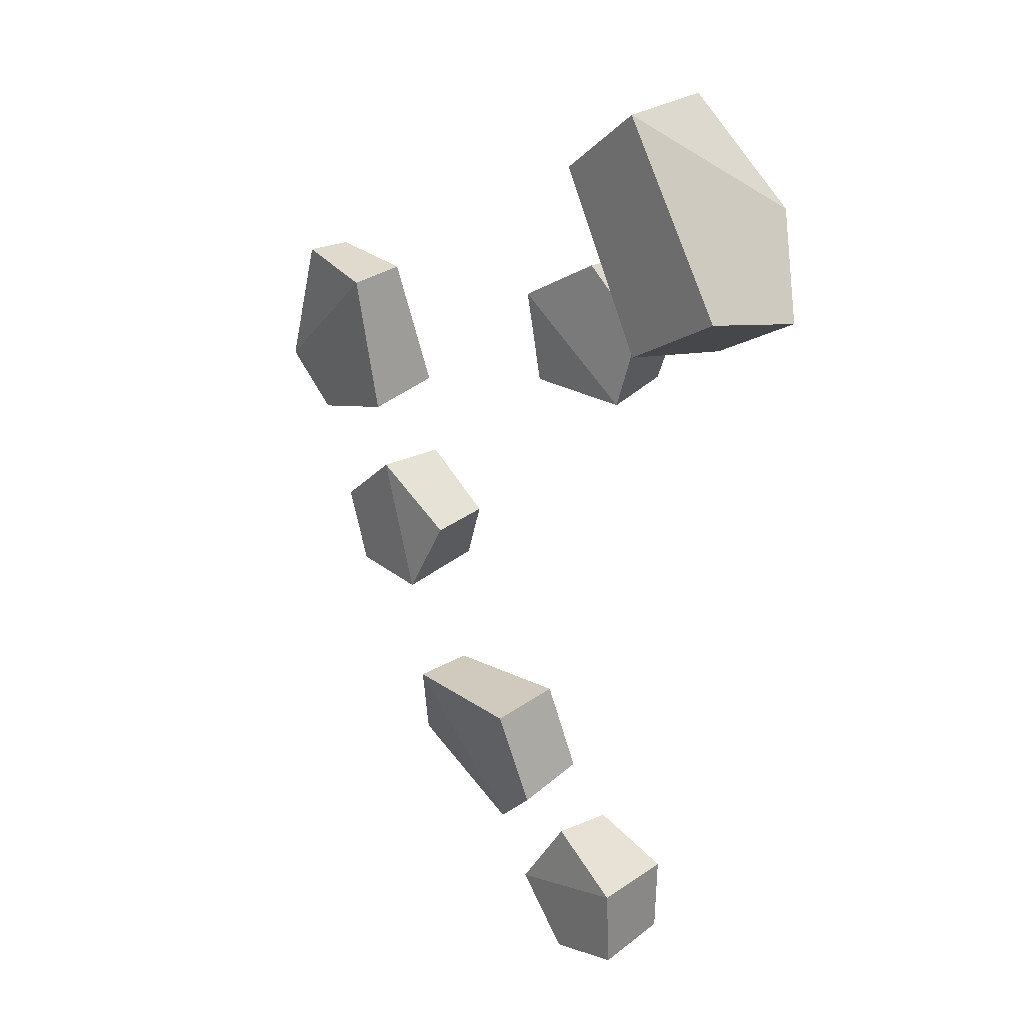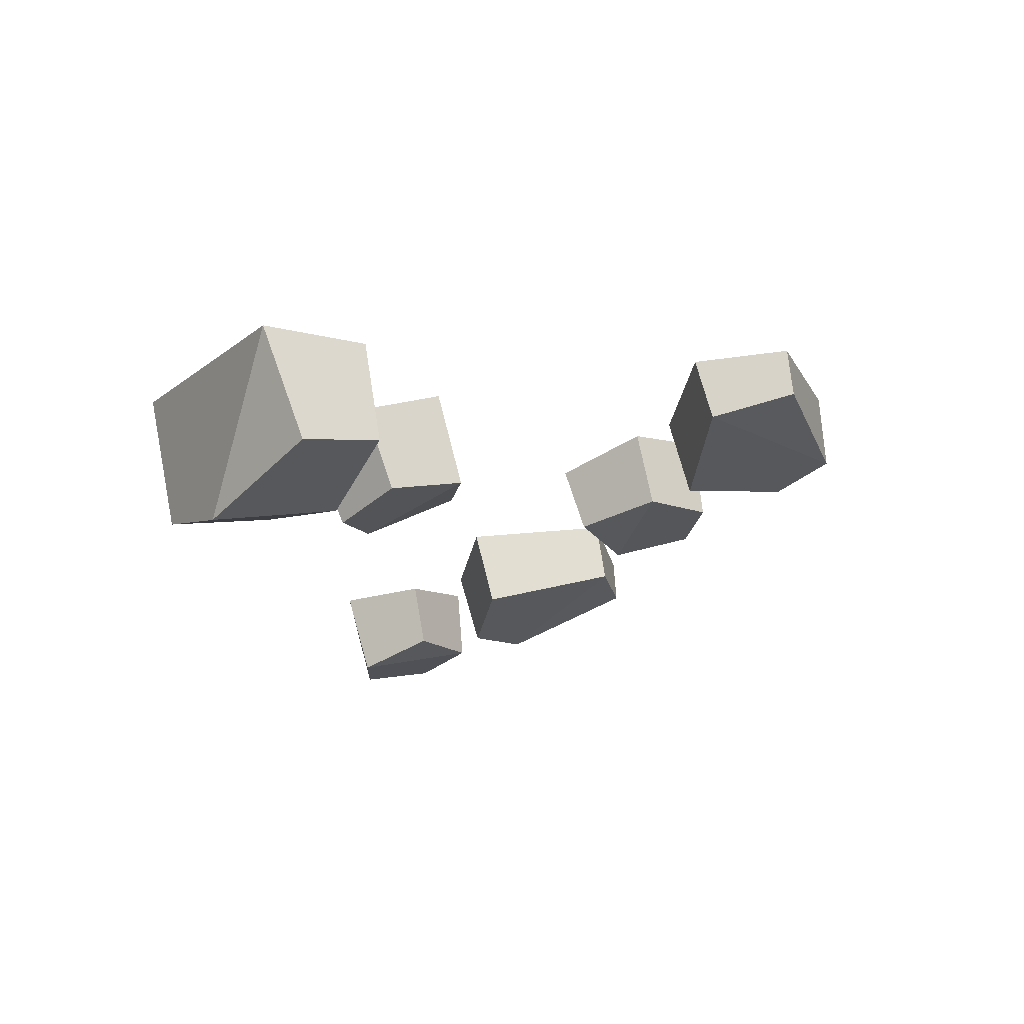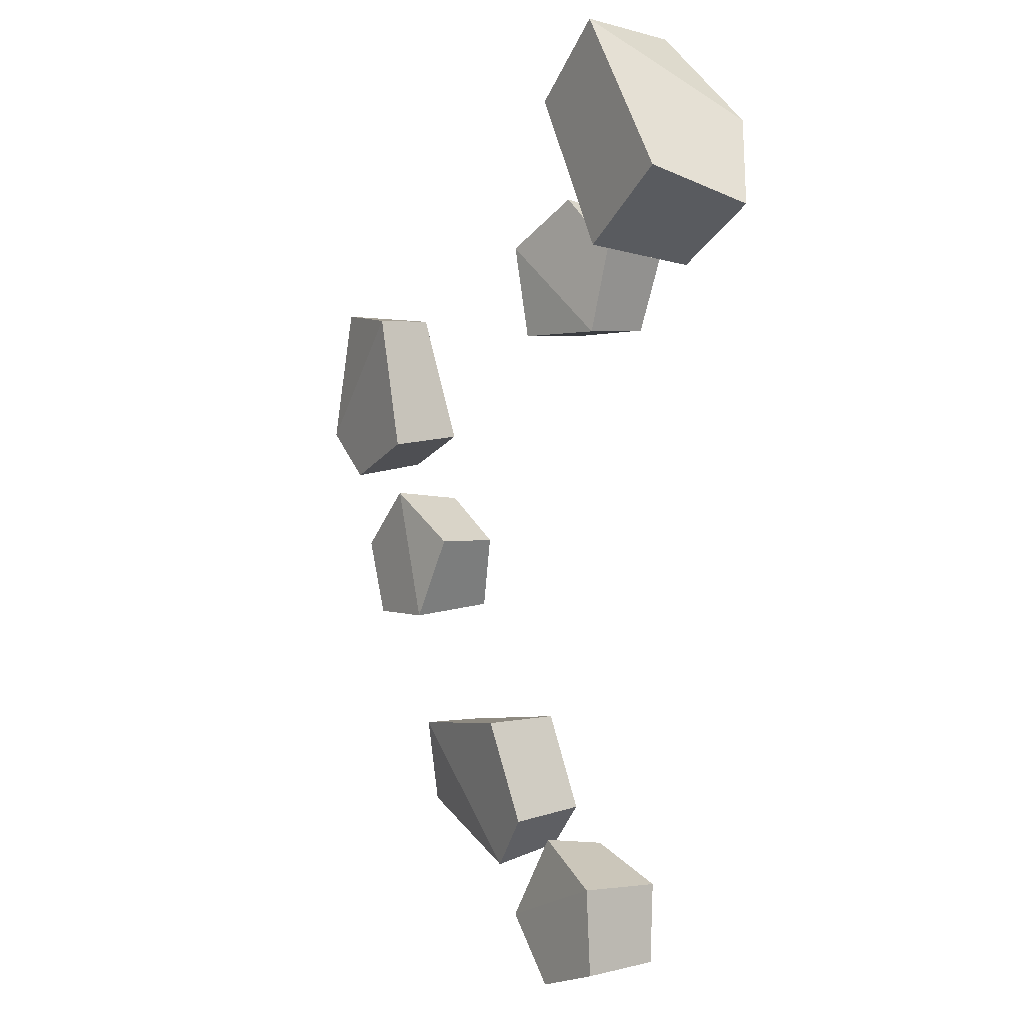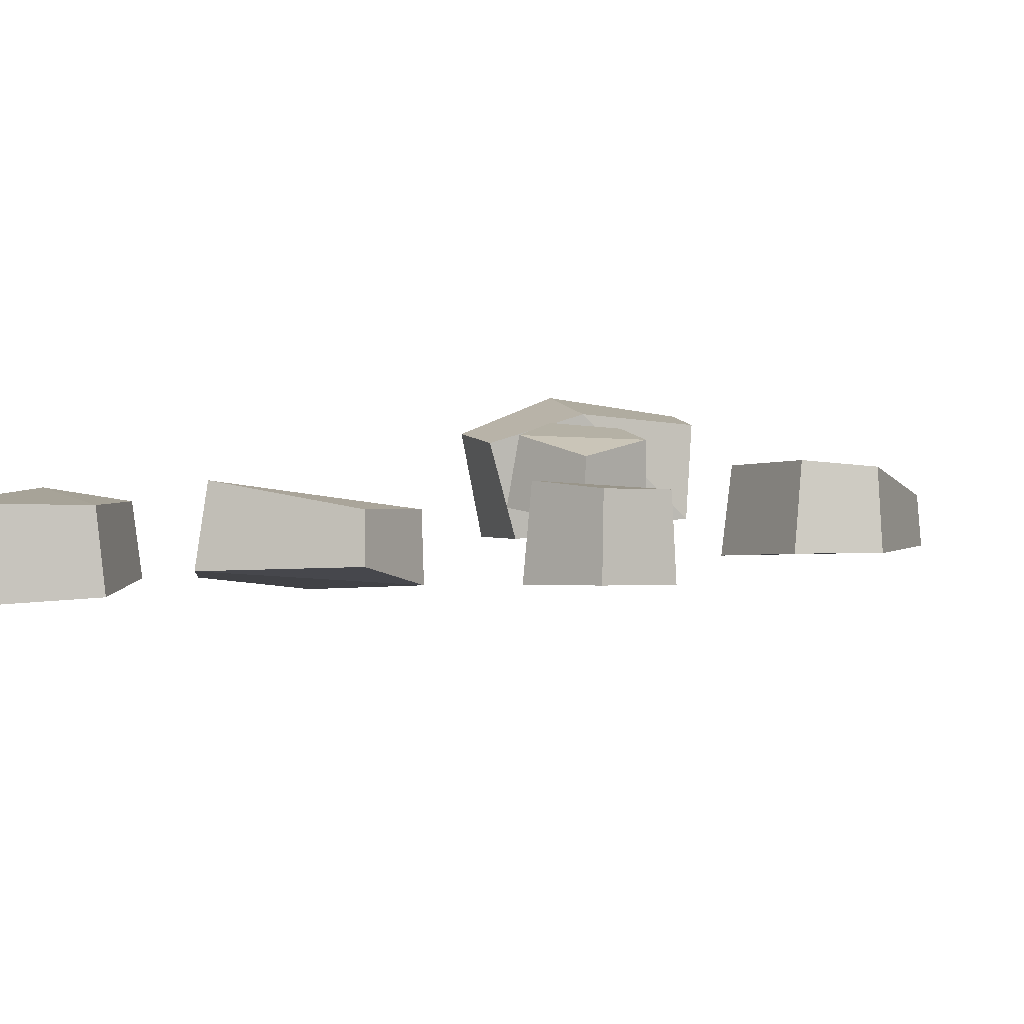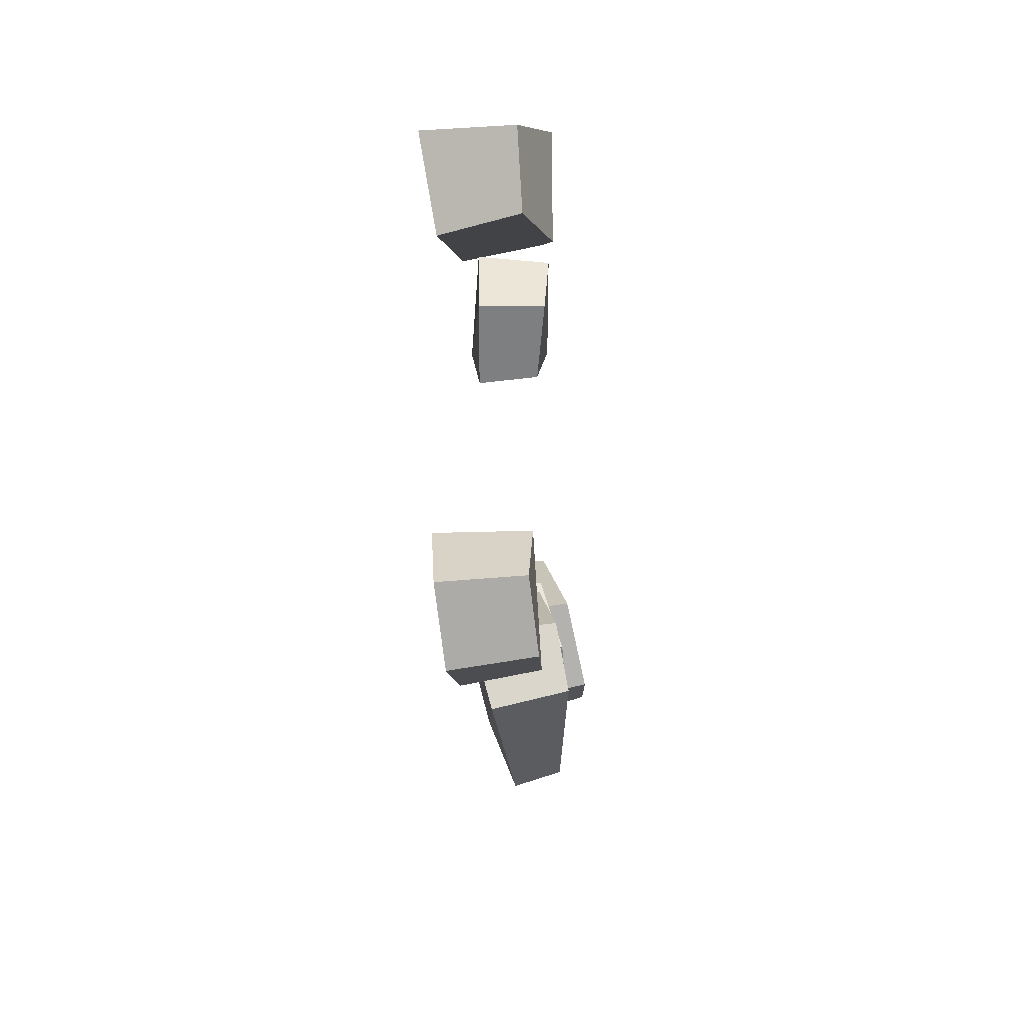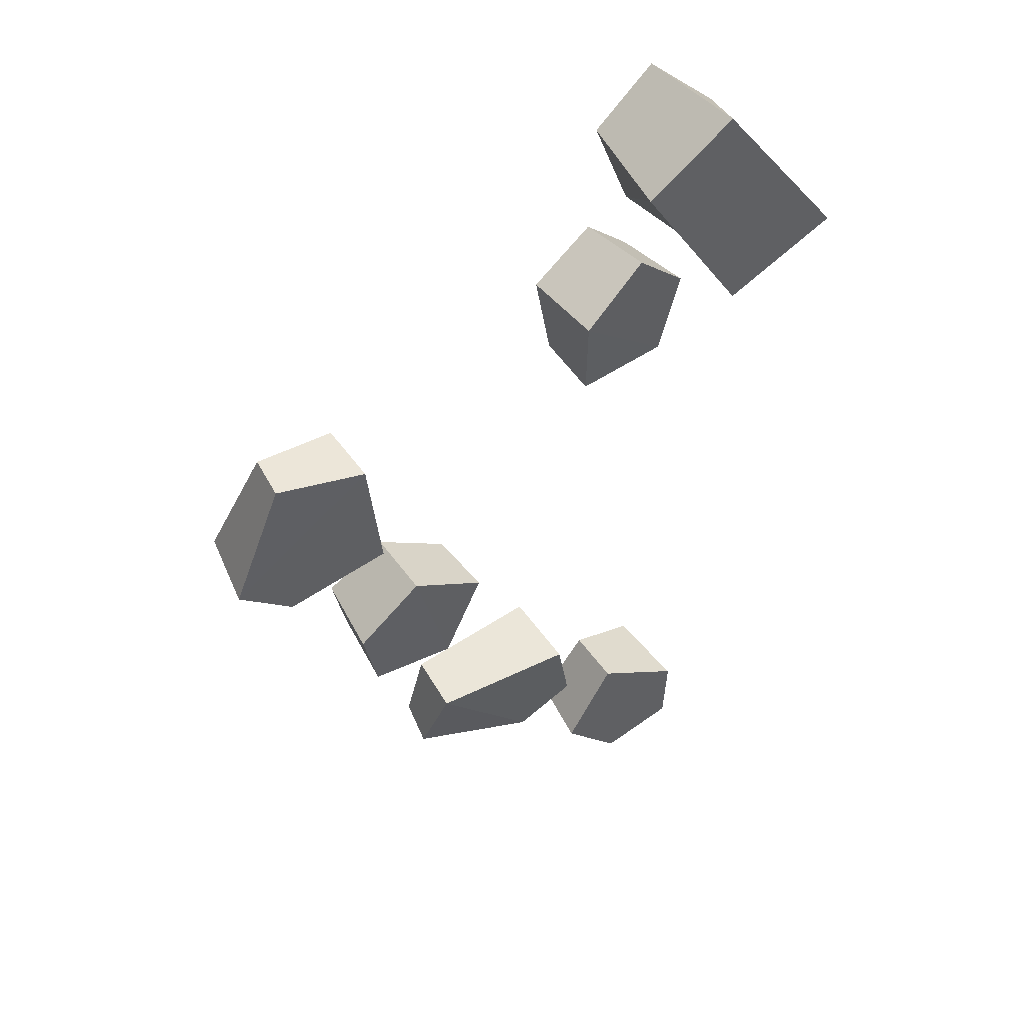
<metadata>
{"format":"obj","ext":"obj","renderer":"f3d","projection":"perspective","resolution":1024,"background":"white","views":[{"elev":25.1,"azim":44.9,"up":"+Z"},{"elev":71.7,"azim":167.7,"up":"+Z"},{"elev":-1.7,"azim":54.1,"up":"+Z"},{"elev":6.0,"azim":-138.2,"up":"+Y"},{"elev":-60.8,"azim":95.6,"up":"+Z"},{"elev":49.6,"azim":-33.1,"up":"+Z"}]}
</metadata>
<code>
v 38.62 26.11 99.01
v 66.84 22.97 60.36
v 25.58 25.37 88.96
v 49.33 22.47 50.32
v 24.45 5.399 85.86
v 44.67 2.203 53.2
v 41.52 3.887 99.33
v 65.87 0 65.68
v 35.93 28.44 64.91
v 57.71 30.36 79.32
v -23.07 8.296 -45.39
v 10.95 8.473 -64.54
v -22.24 20.76 -45.01
v 10.04 24.6 -62.46
v -25.47 22.24 -61.32
v 0.4214 25.99 -71.39
v -26.87 13.31 -62.85
v 0.06982 11.46 -74.86
v 5.442 21.22 -43.01
v 5.836 4.879 -43.84
v 39.15 4.748 -75.27
v 23.59 6.058 -96.48
v 38.08 22.74 -75.65
v 24.11 22.32 -95.13
v 23.04 20.82 -68.59
v 13.81 21.98 -83.81
v 22.46 7.603 -67.1
v 11.77 7.047 -83.67
v 38.35 21.9 -91.38
v 39.14 5.594 -92.38
v -40.18 6.59 46.59
v -56.91 11.12 11.53
v -40.64 19.06 47.29
v -56.07 27.05 14.51
v -57.17 18.47 49.35
v -65.7 25.89 23.46
v -58.15 9.275 49.54
v -68.12 11.19 21.79
v -36.8 24.65 20.2
v -36.42 8.535 17.79
v -23.52 6.01 -21.41
v -44.08 6.204 -4.952
v -23.45 23.81 -18.96
v -42.38 22.41 -4.295
v -15.86 20.05 -4.434
v -30.68 20.62 5.458
v -14.65 6.781 -4.917
v -30.81 5.523 6.352
v -39.19 23.45 -18.65
v -40.59 7.337 -20.63
v 12.16 6.847 56.89
v 38.11 11.23 54.32
v 11.51 24.81 55.61
v 35.31 27.22 53.58
v 13.35 22.39 39.16
v 30.95 25.7 38.97
v 13.49 9.067 38.29
v 33.15 10.89 37.6
v 24.86 25.96 63.91
v 26.69 9.86 65.6
f 9 10 2 4
f 3 9 5
f 5 6 8 7
f 7 10 1
f 2 8 6 4
f 7 1 3 5
f 1 10 9 3
f 5 9 4 6
f 8 2 10 7
f 19 20 12 14
f 13 19 14 16
f 15 16 18 17
f 11 18 12 20
f 12 18 16 14
f 17 11 13 15
f 11 20 19 13
f 13 16 15
f 17 18 11
f 29 30 22 24
f 23 29 24 26
f 25 26 28 27
f 21 28 22 30
f 22 28 26 24
f 27 21 23 25
f 21 30 29 23
f 23 26 25
f 27 28 21
f 39 40 32 34
f 33 39 34 36
f 35 36 38 37
f 31 38 32 40
f 32 38 36 34
f 37 31 33 35
f 31 40 39 33
f 33 36 35
f 37 38 31
f 49 50 42 44
f 43 49 44 46
f 45 46 48 47
f 41 48 42 50
f 42 48 46 44
f 47 41 43 45
f 41 50 49 43
f 43 46 45
f 47 48 41
f 59 60 52 54
f 53 59 54 56
f 55 56 58 57
f 51 58 52 60
f 52 58 56 54
f 57 51 53 55
f 51 60 59 53
f 53 56 55
f 57 58 51

</code>
